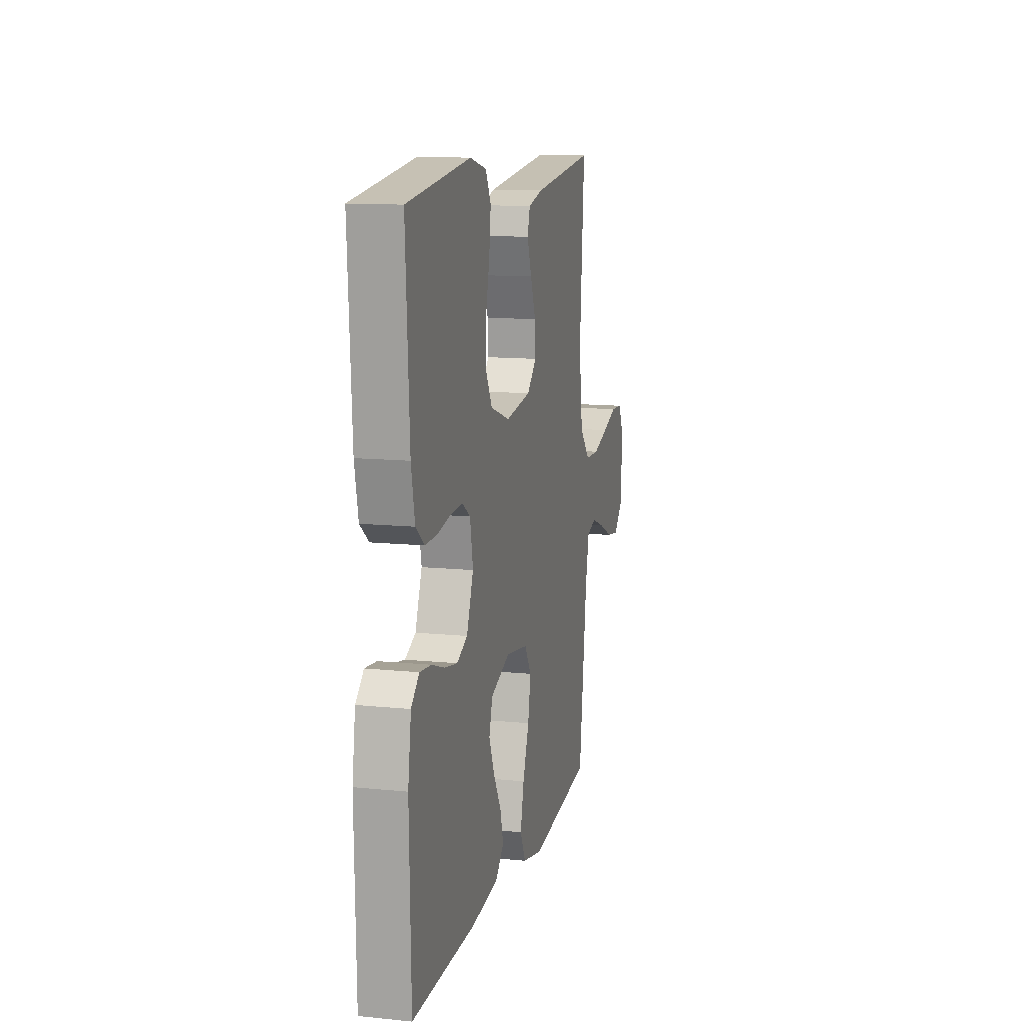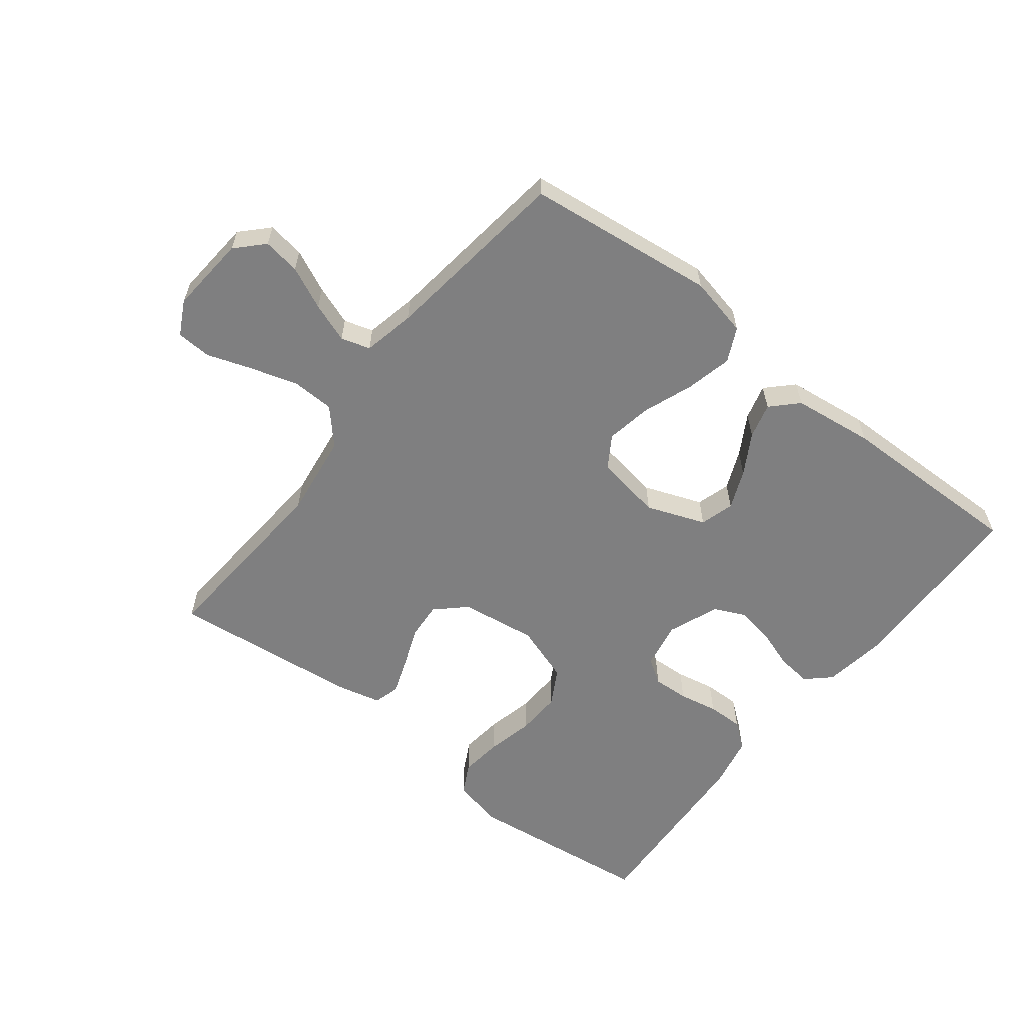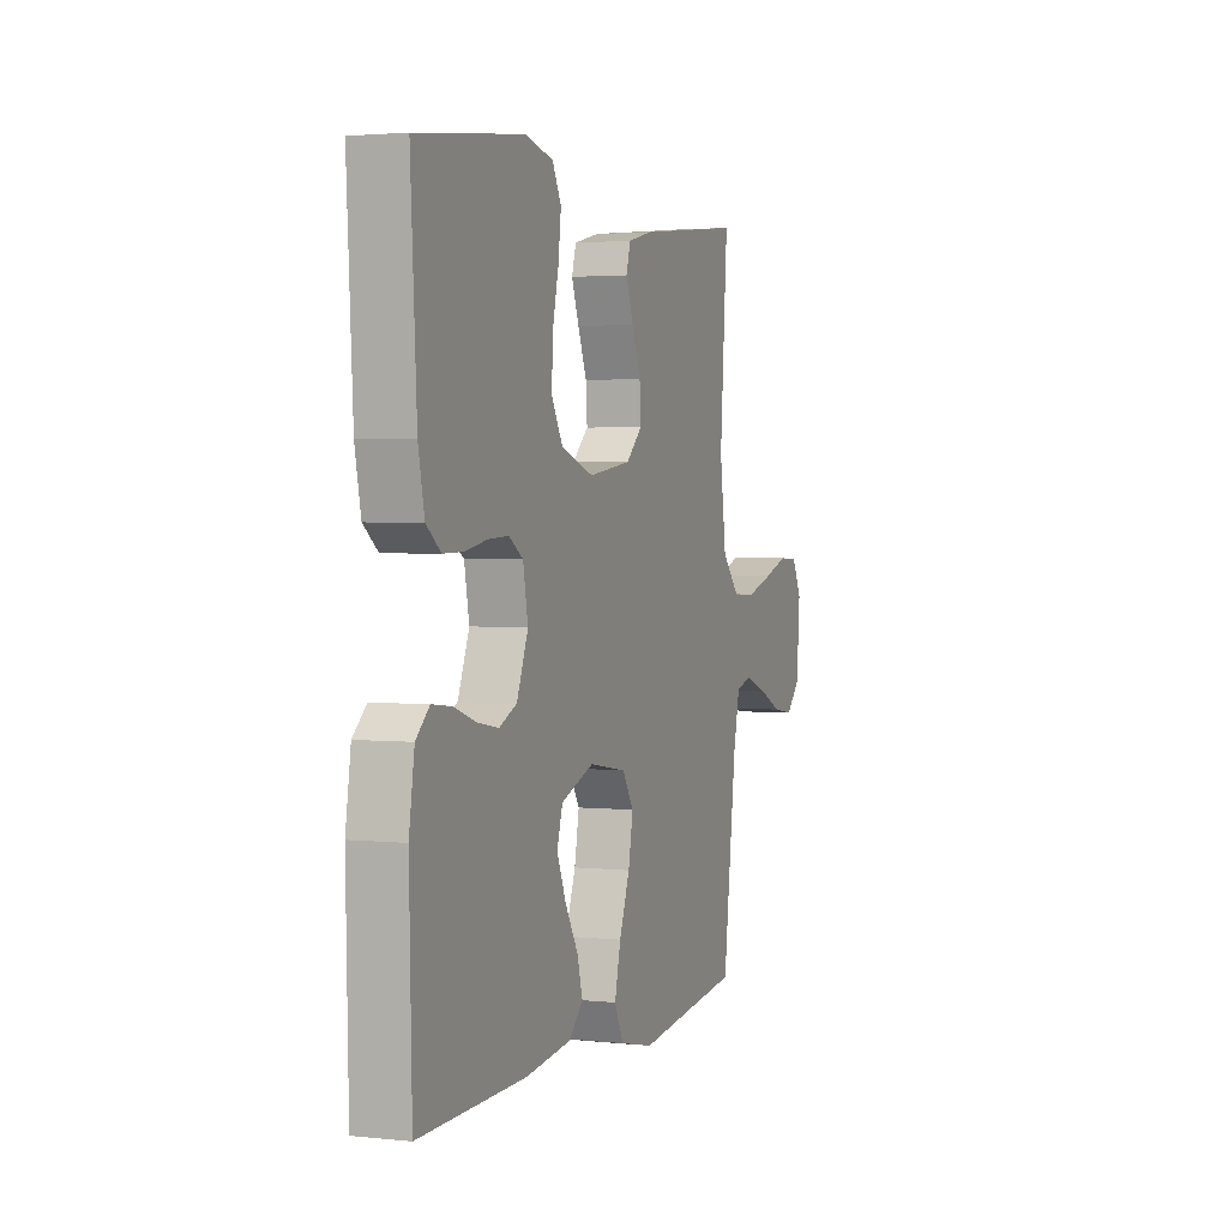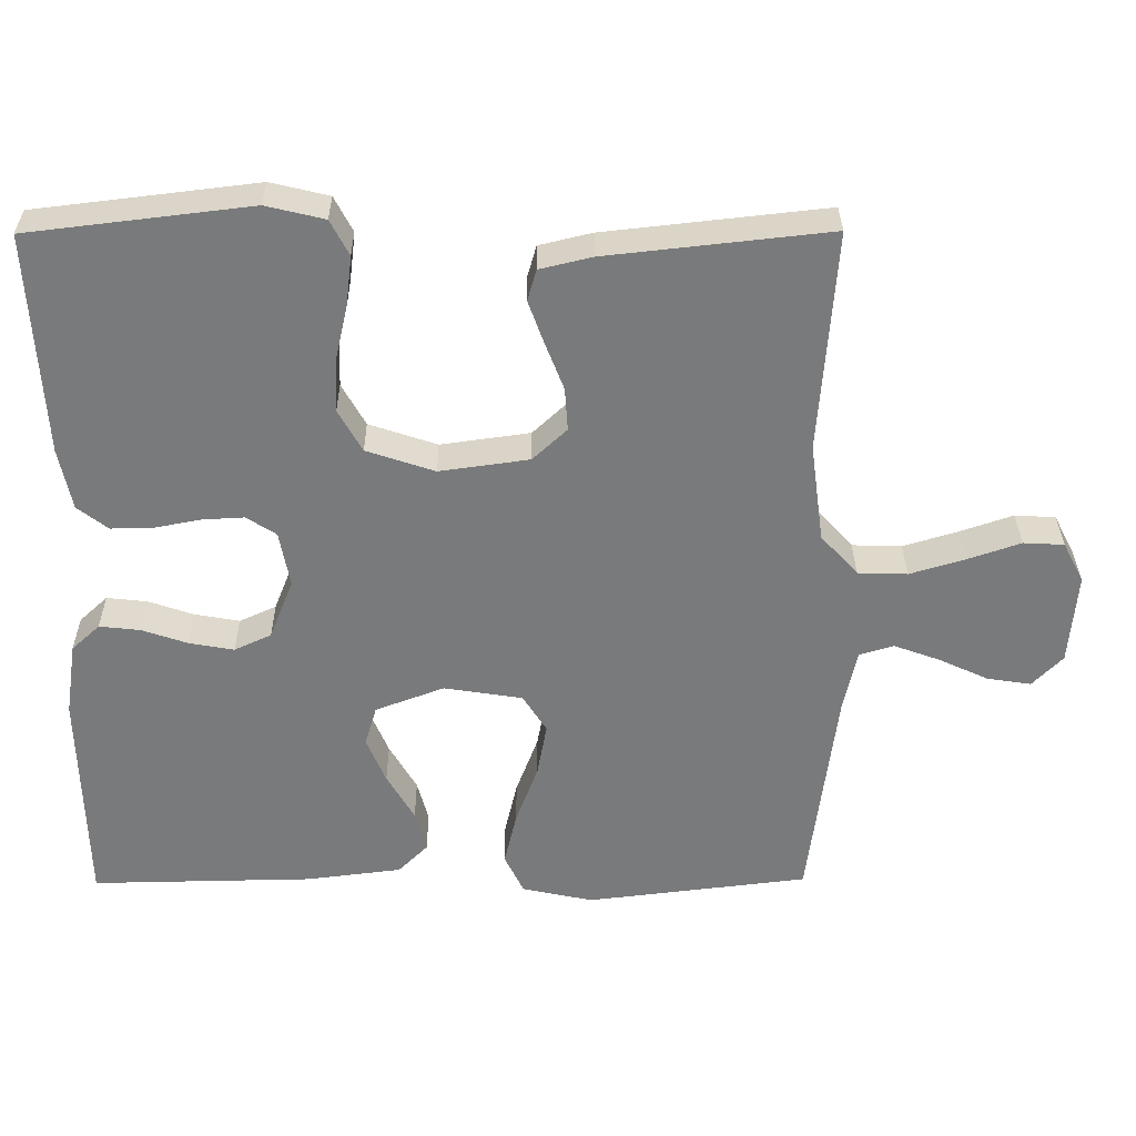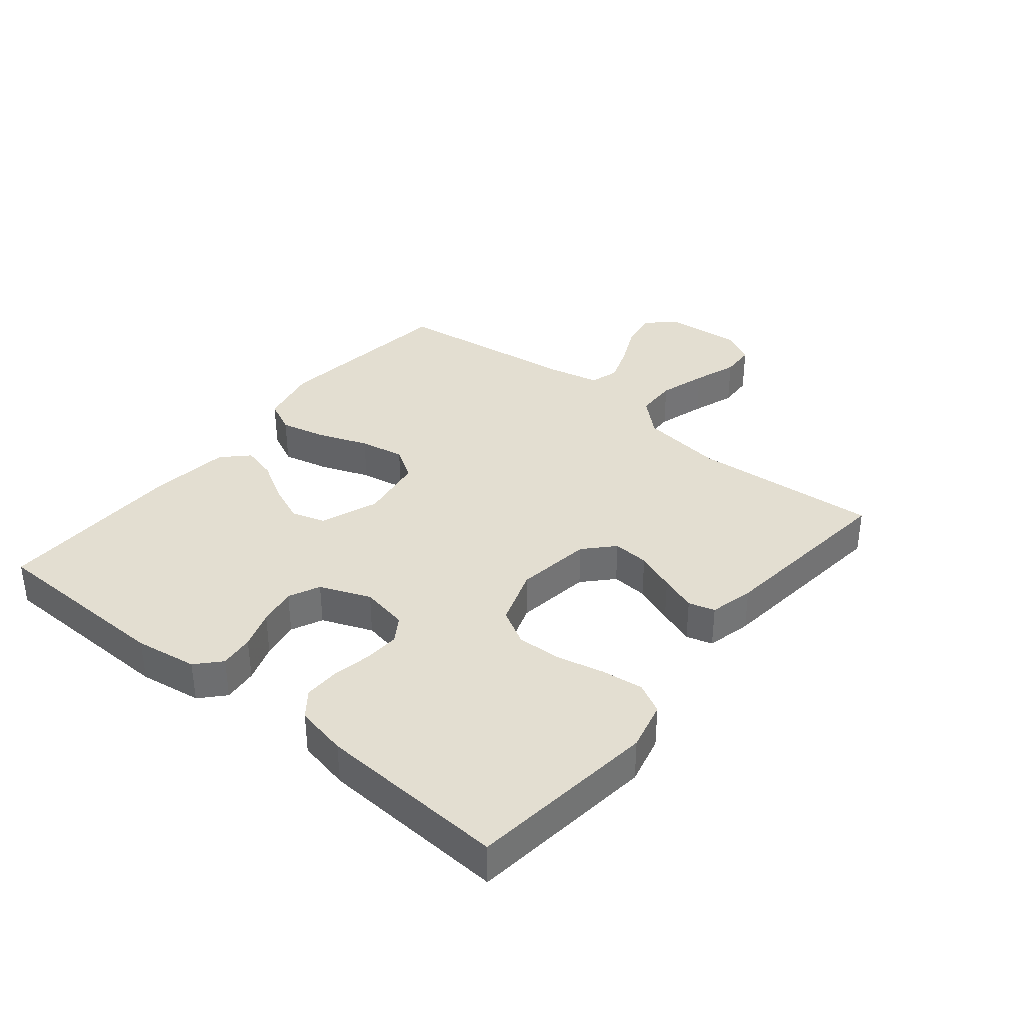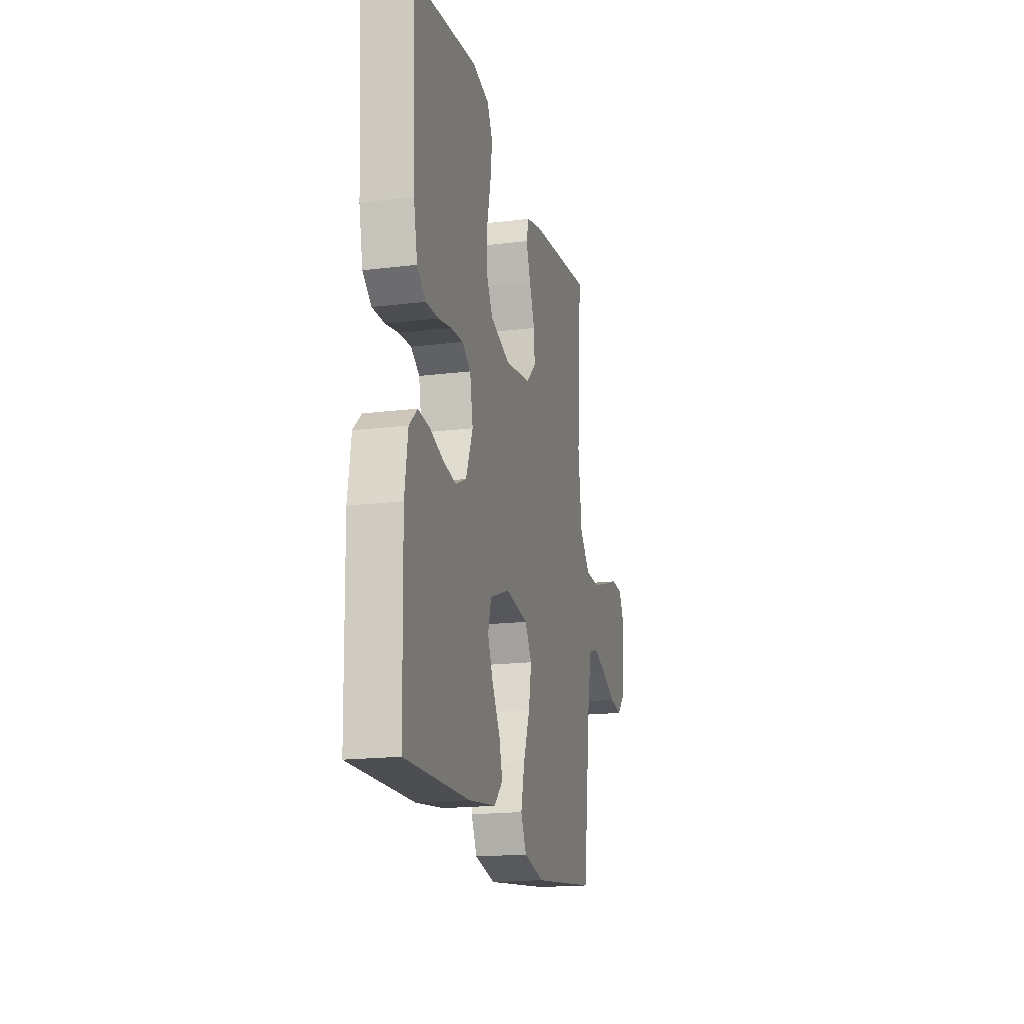
<metadata>
{"format":"obj","ext":"obj","renderer":"f3d","projection":"perspective","resolution":1024,"background":"white","views":[{"elev":12.2,"azim":-76.4,"up":"+Z"},{"elev":-59.8,"azim":142.0,"up":"+Y"},{"elev":2.4,"azim":-69.5,"up":"+Z"},{"elev":32.0,"azim":-0.5,"up":"+Z"},{"elev":36.1,"azim":-50.8,"up":"+Y"},{"elev":-17.8,"azim":-76.3,"up":"+Z"}]}
</metadata>
<code>
v -0.5 0.07 -0.5
v -0.507 0.07 -0.2
v -0.492 0.07 -0.101
v -0.454 0.07 -0.066
v -0.399 0.07 -0.072
v -0.338 0.07 -0.093
v -0.277 0.07 -0.104
v -0.227 0.07 -0.081
v -0.195 0.07 0
v -0.209 0.07 0.075
v -0.249 0.07 0.101
v -0.306 0.07 0.098
v -0.368 0.07 0.086
v -0.425 0.07 0.085
v -0.466 0.07 0.117
v -0.483 0.07 0.2
v -0.5 0.07 0.5
v -0.2 0.07 0.536
v -0.121 0.07 0.517
v -0.096 0.07 0.469
v -0.104 0.07 0.402
v -0.121 0.07 0.328
v -0.124 0.07 0.256
v -0.092 0.07 0.199
v 0 0.07 0.168
v 0.121 0.07 0.185
v 0.167 0.07 0.228
v 0.163 0.07 0.286
v 0.138 0.07 0.35
v 0.117 0.07 0.408
v 0.129 0.07 0.45
v 0.2 0.07 0.467
v 0.5 0.07 0.5
v 0.478 0.07 0.2
v 0.496 0.07 0.067
v 0.546 0.07 0.012
v 0.613 0.07 0.01
v 0.689 0.07 0.033
v 0.759 0.07 0.057
v 0.814 0.07 0.054
v 0.842 0.07 0
v 0.832 0.07 -0.124
v 0.791 0.07 -0.166
v 0.732 0.07 -0.157
v 0.665 0.07 -0.126
v 0.602 0.07 -0.103
v 0.556 0.07 -0.117
v 0.538 0.07 -0.2
v 0.5 0.07 -0.5
v 0.2 0.07 -0.536
v 0.104 0.07 -0.515
v 0.078 0.07 -0.461
v 0.095 0.07 -0.388
v 0.125 0.07 -0.308
v 0.138 0.07 -0.236
v 0.106 0.07 -0.185
v 0 0.07 -0.168
v -0.093 0.07 -0.203
v -0.109 0.07 -0.257
v -0.083 0.07 -0.319
v -0.046 0.07 -0.383
v -0.031 0.07 -0.439
v -0.071 0.07 -0.479
v -0.2 0.07 -0.495
v -0.5 0 -0.5
v -0.507 0 -0.2
v -0.492 0 -0.101
v -0.454 0 -0.066
v -0.399 0 -0.072
v -0.338 0 -0.093
v -0.277 0 -0.104
v -0.227 0 -0.081
v -0.195 0 0
v -0.209 0 0.075
v -0.249 0 0.101
v -0.306 0 0.098
v -0.368 0 0.086
v -0.425 0 0.085
v -0.466 0 0.117
v -0.483 0 0.2
v -0.5 0 0.5
v -0.2 0 0.536
v -0.121 0 0.517
v -0.096 0 0.469
v -0.104 0 0.402
v -0.121 0 0.328
v -0.124 0 0.256
v -0.092 0 0.199
v 0 0 0.168
v 0.121 0 0.185
v 0.167 0 0.228
v 0.163 0 0.286
v 0.138 0 0.35
v 0.117 0 0.408
v 0.129 0 0.45
v 0.2 0 0.467
v 0.5 0 0.5
v 0.478 0 0.2
v 0.496 0 0.067
v 0.546 0 0.012
v 0.613 0 0.01
v 0.689 0 0.033
v 0.759 0 0.057
v 0.814 0 0.054
v 0.842 0 0
v 0.832 0 -0.124
v 0.791 0 -0.166
v 0.732 0 -0.157
v 0.665 0 -0.126
v 0.602 0 -0.103
v 0.556 0 -0.117
v 0.538 0 -0.2
v 0.5 0 -0.5
v 0.2 0 -0.536
v 0.104 0 -0.515
v 0.078 0 -0.461
v 0.095 0 -0.388
v 0.125 0 -0.308
v 0.138 0 -0.236
v 0.106 0 -0.185
v 0 0 -0.168
v -0.093 0 -0.203
v -0.109 0 -0.257
v -0.083 0 -0.319
v -0.046 0 -0.383
v -0.031 0 -0.439
v -0.071 0 -0.479
v -0.2 0 -0.495
f 4 5 6
f 3 4 6
f 2 3 6
f 1 2 6
f 64 1 6
f 63 64 6
f 62 63 6
f 61 62 6
f 60 61 6
f 59 60 6 7
f 58 59 7 8
f 57 58 8 9
f 56 57 9 10
f 52 53 54
f 51 52 54
f 50 51 54
f 49 50 54
f 48 49 54
f 47 48 54 55
f 46 47 55 56
f 43 44 45
f 42 43 45
f 41 42 45
f 40 41 45
f 39 40 45
f 38 39 45
f 37 38 45 46
f 36 37 46 56
f 32 33 34
f 31 32 34
f 30 31 34
f 29 30 34
f 28 29 34
f 27 28 34 35
f 35 36 56
f 27 35 56
f 26 27 56
f 20 21 22
f 19 20 22
f 18 19 22
f 17 18 22
f 16 17 22
f 15 16 22
f 14 15 22
f 13 14 22
f 12 13 22
f 11 12 22 23
f 10 11 23 24
f 25 26 56 10
f 10 24 25
f 70 69 68
f 70 68 67
f 70 67 66
f 70 66 65
f 70 65 128
f 70 128 127
f 70 127 126
f 70 126 125
f 70 125 124
f 71 70 124 123
f 72 71 123 122
f 73 72 122 121
f 74 73 121 120
f 118 117 116
f 118 116 115
f 118 115 114
f 118 114 113
f 118 113 112
f 119 118 112 111
f 120 119 111 110
f 109 108 107
f 109 107 106
f 109 106 105
f 109 105 104
f 109 104 103
f 109 103 102
f 110 109 102 101
f 120 110 101 100
f 98 97 96
f 98 96 95
f 98 95 94
f 98 94 93
f 98 93 92
f 99 98 92 91
f 120 100 99
f 120 99 91
f 120 91 90
f 86 85 84
f 86 84 83
f 86 83 82
f 86 82 81
f 86 81 80
f 86 80 79
f 86 79 78
f 86 78 77
f 86 77 76
f 87 86 76 75
f 88 87 75 74
f 74 120 90 89
f 89 88 74
f 1 65 66 2
f 2 66 67 3
f 3 67 68 4
f 4 68 69 5
f 5 69 70 6
f 6 70 71 7
f 7 71 72 8
f 8 72 73 9
f 9 73 74 10
f 10 74 75 11
f 11 75 76 12
f 12 76 77 13
f 13 77 78 14
f 14 78 79 15
f 15 79 80 16
f 16 80 81 17
f 17 81 82 18
f 18 82 83 19
f 19 83 84 20
f 20 84 85 21
f 21 85 86 22
f 22 86 87 23
f 23 87 88 24
f 24 88 89 25
f 25 89 90 26
f 26 90 91 27
f 27 91 92 28
f 28 92 93 29
f 29 93 94 30
f 30 94 95 31
f 31 95 96 32
f 32 96 97 33
f 33 97 98 34
f 34 98 99 35
f 35 99 100 36
f 36 100 101 37
f 37 101 102 38
f 38 102 103 39
f 39 103 104 40
f 40 104 105 41
f 41 105 106 42
f 42 106 107 43
f 43 107 108 44
f 44 108 109 45
f 45 109 110 46
f 46 110 111 47
f 47 111 112 48
f 48 112 113 49
f 49 113 114 50
f 50 114 115 51
f 51 115 116 52
f 52 116 117 53
f 53 117 118 54
f 54 118 119 55
f 55 119 120 56
f 56 120 121 57
f 57 121 122 58
f 58 122 123 59
f 59 123 124 60
f 60 124 125 61
f 61 125 126 62
f 62 126 127 63
f 63 127 128 64
f 64 128 65 1

</code>
